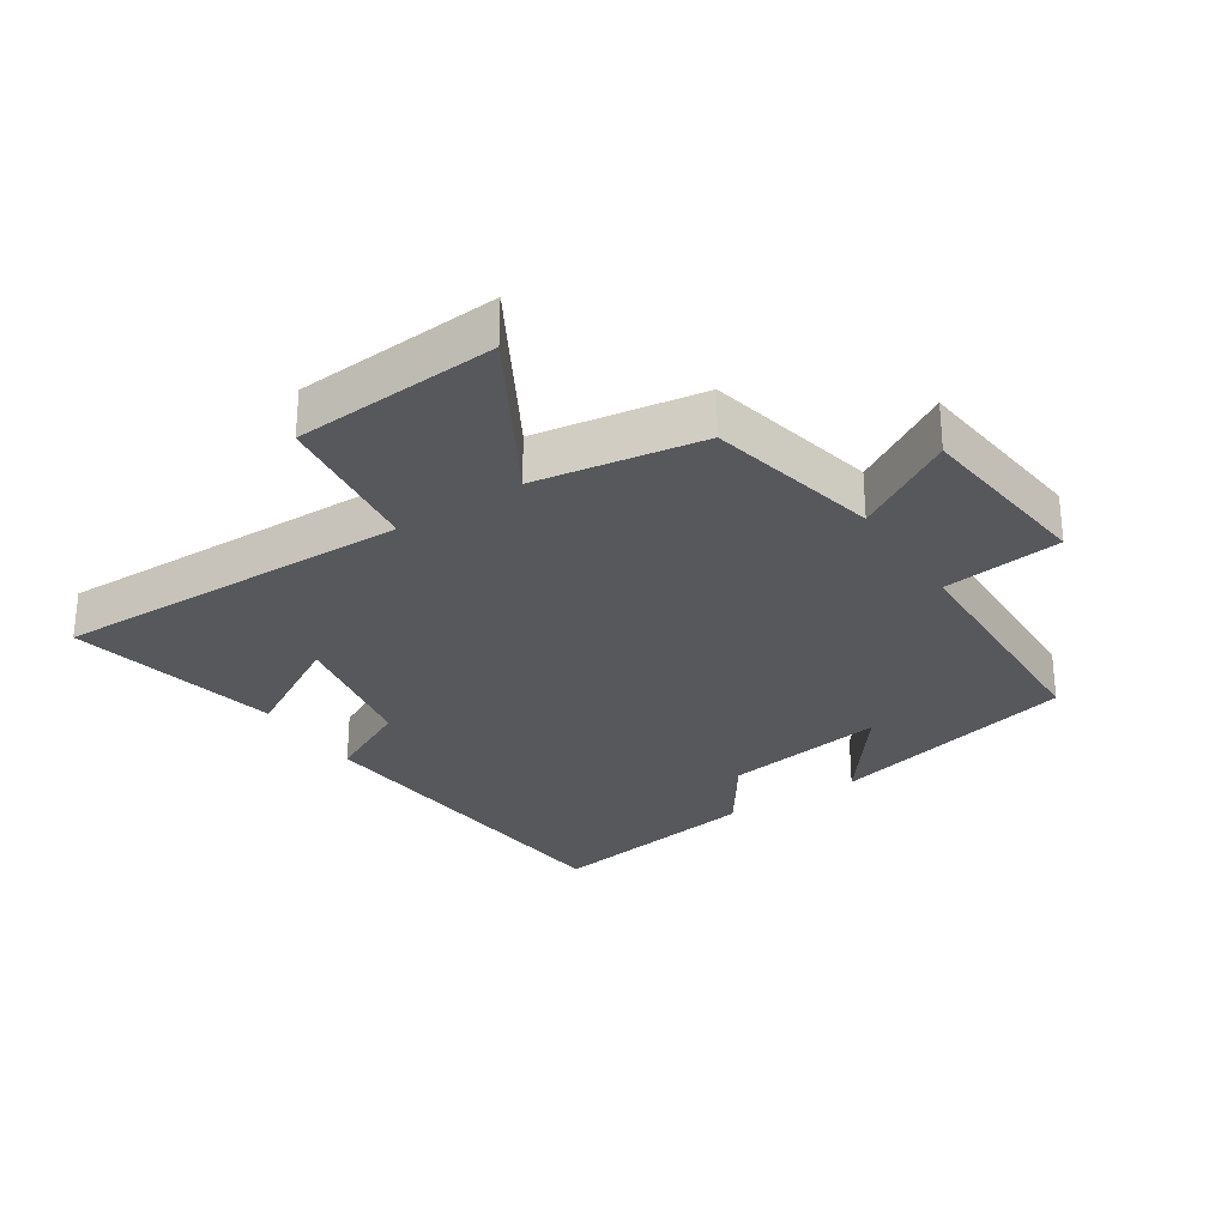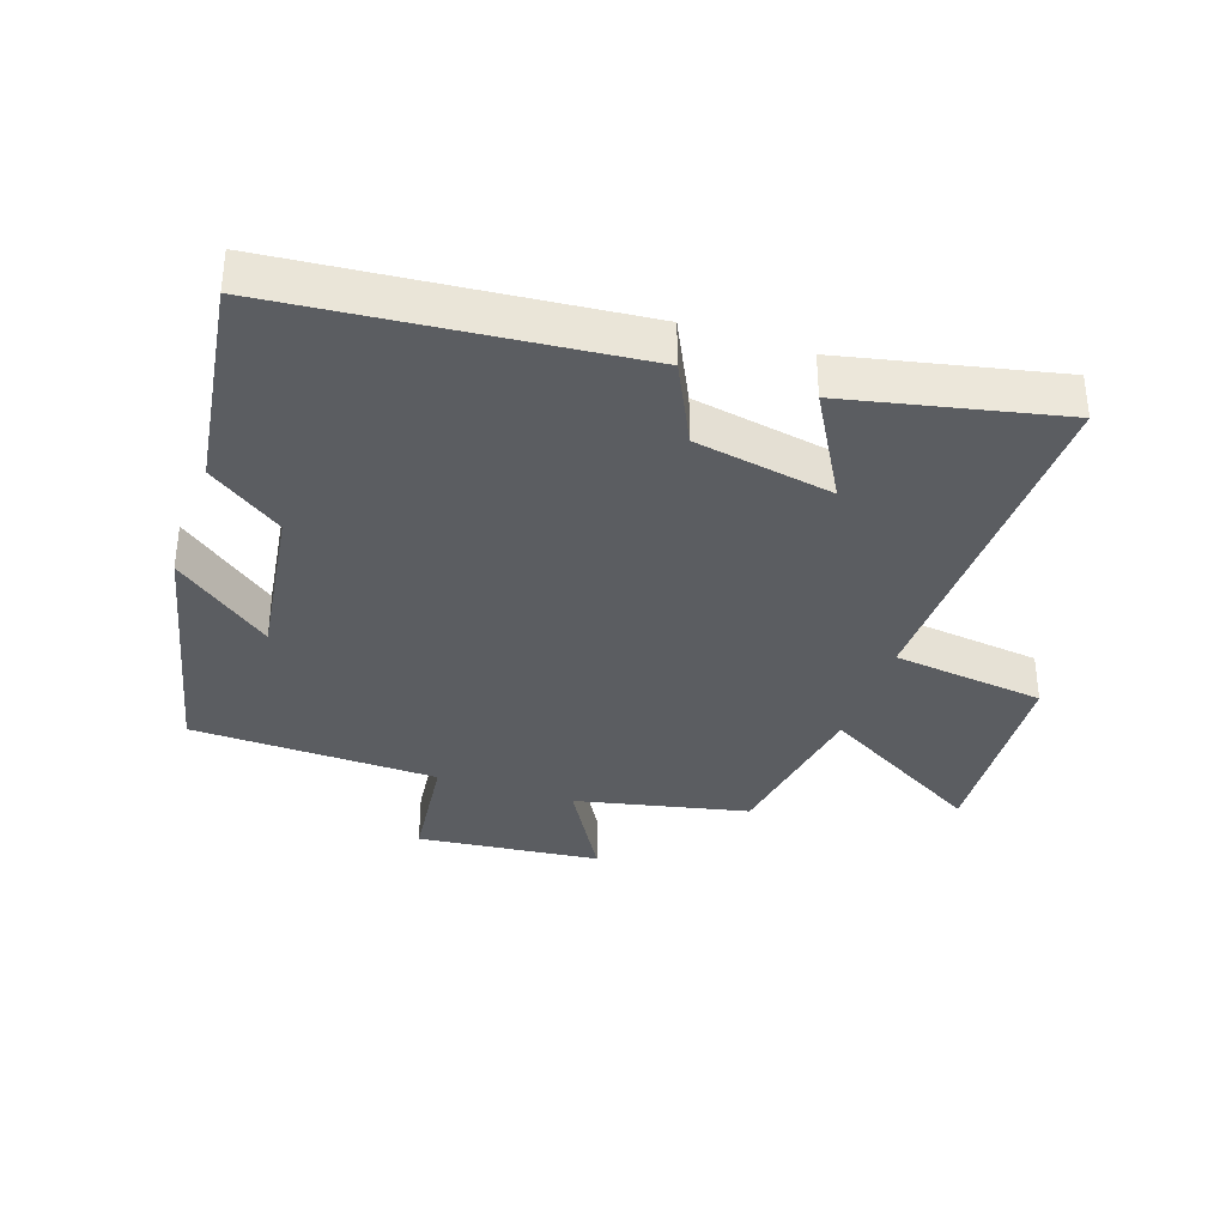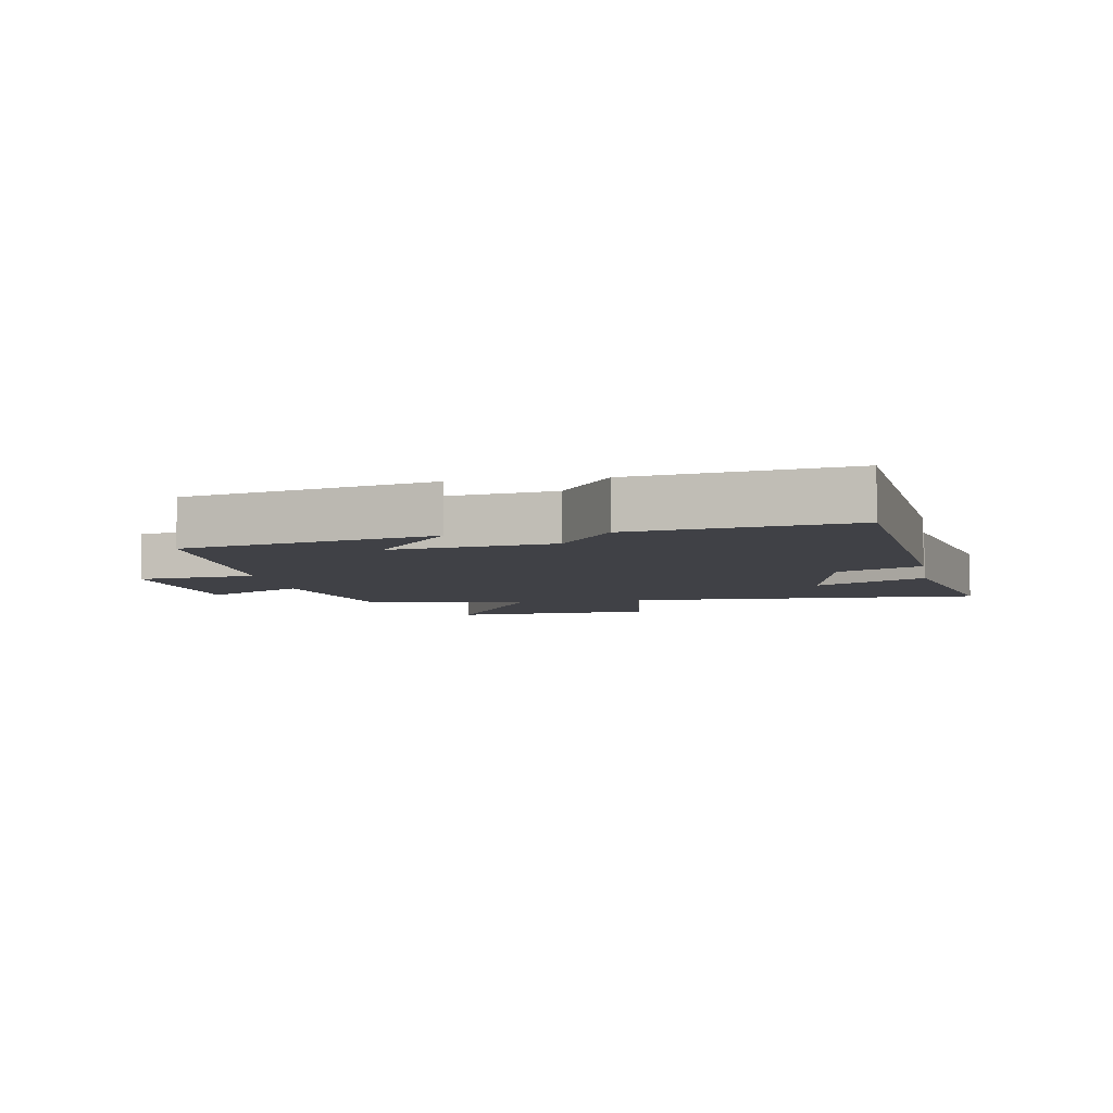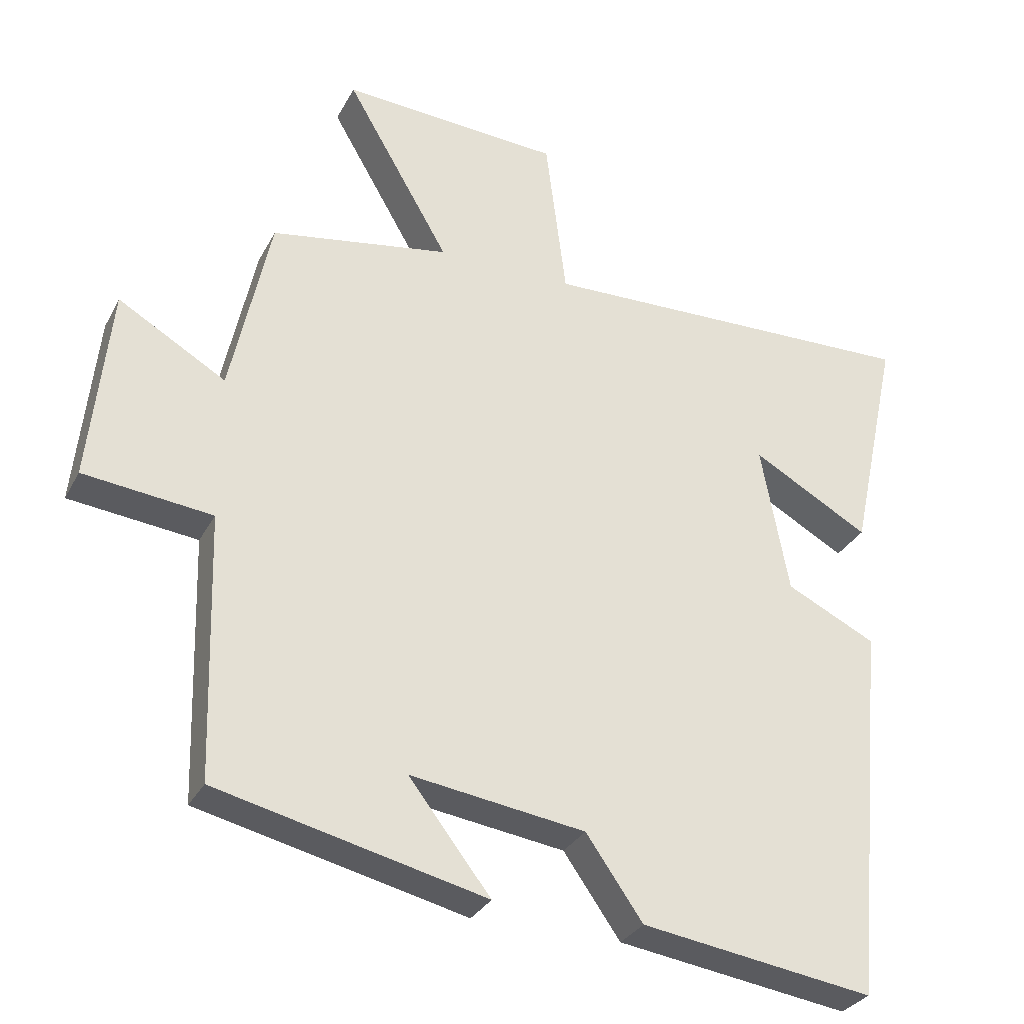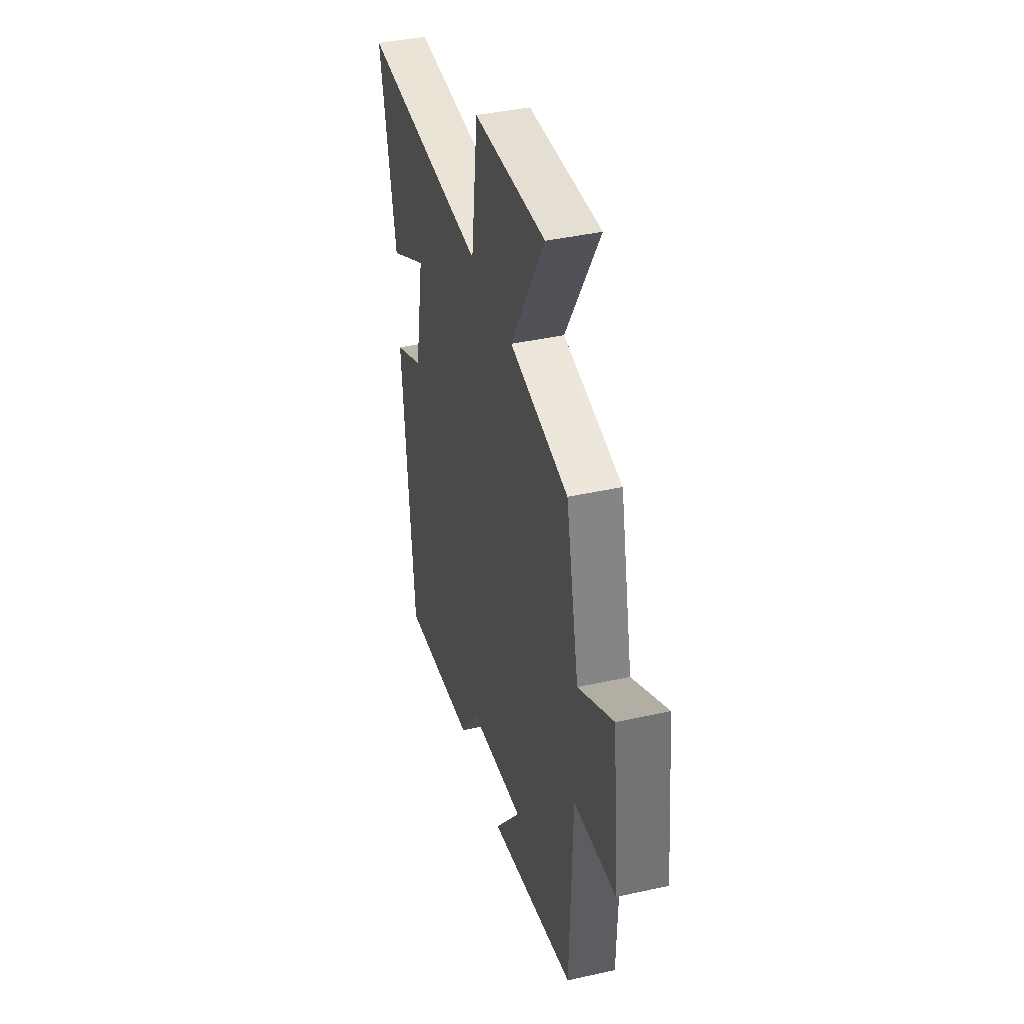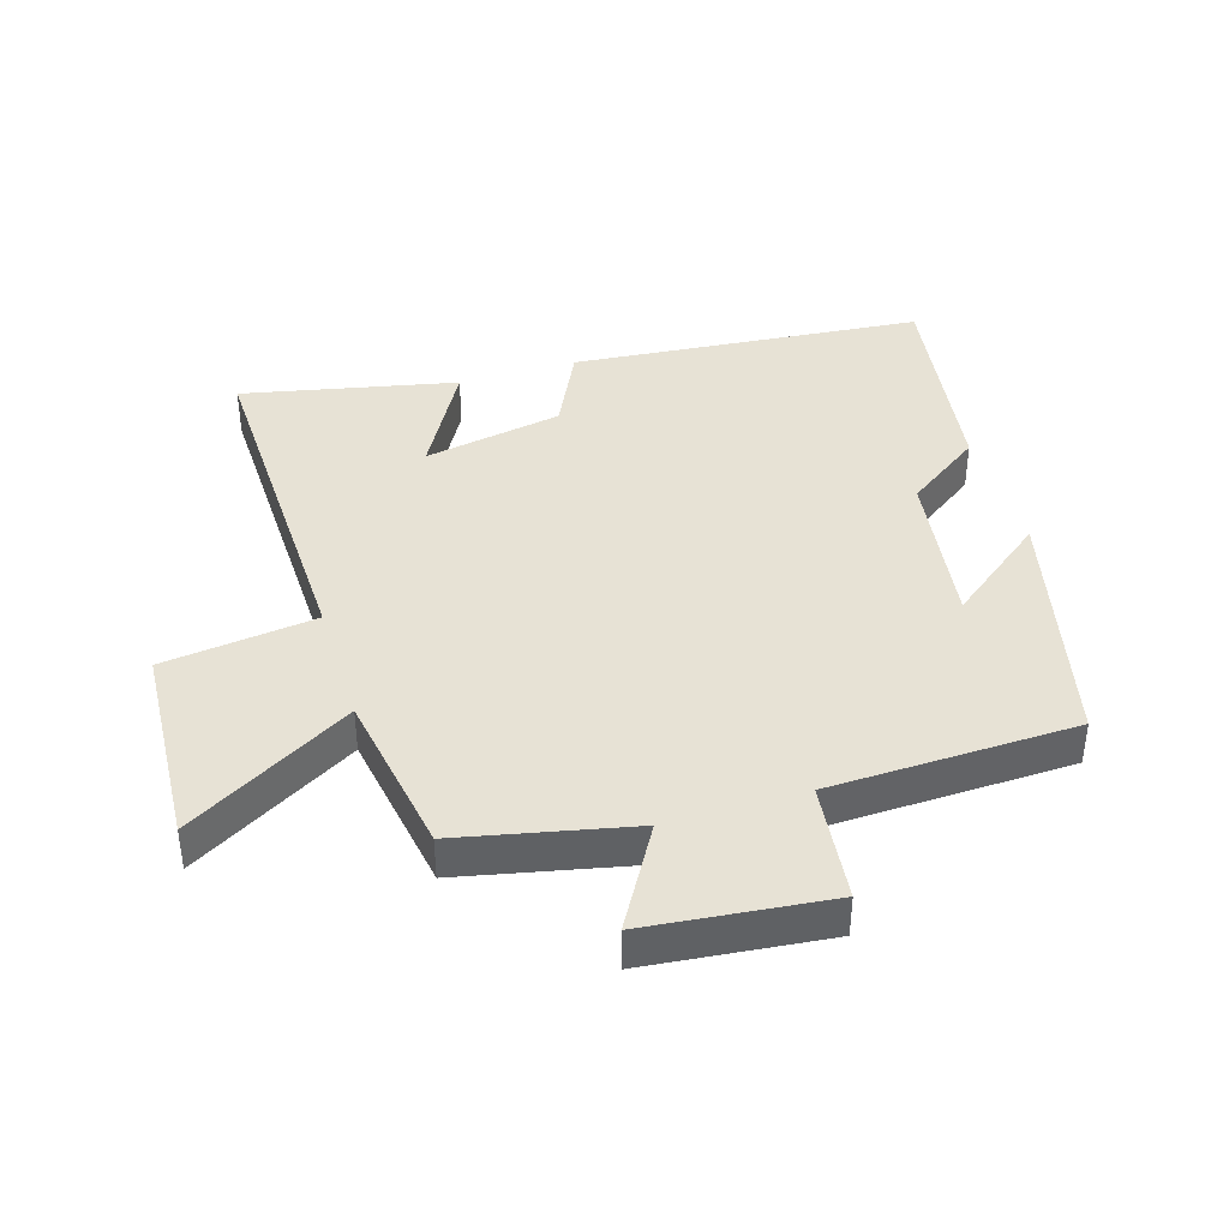
<metadata>
{"format":"obj","ext":"obj","renderer":"f3d","projection":"perspective","resolution":1024,"background":"white","views":[{"elev":-28.8,"azim":33.5,"up":"+Y"},{"elev":-35.5,"azim":-108.7,"up":"+Y"},{"elev":-6.0,"azim":-170.3,"up":"+Y"},{"elev":-30.6,"azim":156.4,"up":"+Z"},{"elev":40.8,"azim":74.8,"up":"+Z"},{"elev":40.3,"azim":72.9,"up":"+Y"}]}
</metadata>
<code>
v 0.442 0.07 0.457
v 0.5 0.07 0.189
v 0.656 0.07 0.28
v 0.686 0.07 -0.004
v 0.5 0.07 -0.025
v 0.489 0.07 -0.409
v 0.101 0.07 -0.5
v 0.219 0.07 -0.347
v -0.033 0.07 -0.383
v -0.115 0.07 -0.5
v -0.45 0.07 -0.549
v -0.5 0.07 -0.002
v -0.371 0.07 0.061
v -0.331 0.07 0.277
v -0.5 0.07 0.182
v -0.571 0.07 0.514
v -0.015 0.07 0.5
v 0.015 0.07 0.738
v 0.333 0.07 0.758
v 0.183 0.07 0.5
v 0.442 0 0.457
v 0.5 0 0.189
v 0.656 0 0.28
v 0.686 0 -0.004
v 0.5 0 -0.025
v 0.489 0 -0.409
v 0.101 0 -0.5
v 0.219 0 -0.347
v -0.033 0 -0.383
v -0.115 0 -0.5
v -0.45 0 -0.549
v -0.5 0 -0.002
v -0.371 0 0.061
v -0.331 0 0.277
v -0.5 0 0.182
v -0.571 0 0.514
v -0.015 0 0.5
v 0.015 0 0.738
v 0.333 0 0.758
v 0.183 0 0.5
f 17 18 19 20
f 17 20 1 2
f 14 15 16 17
f 13 14 17 2
f 12 13 2
f 9 10 11 12
f 8 9 12 2
f 5 6 7 8
f 5 8 2 3
f 3 4 5
f 40 39 38 37
f 22 21 40 37
f 37 36 35 34
f 22 37 34 33
f 22 33 32
f 32 31 30 29
f 22 32 29 28
f 28 27 26 25
f 23 22 28 25
f 25 24 23
f 1 21 22 2
f 2 22 23 3
f 3 23 24 4
f 4 24 25 5
f 5 25 26 6
f 6 26 27 7
f 7 27 28 8
f 8 28 29 9
f 9 29 30 10
f 10 30 31 11
f 11 31 32 12
f 12 32 33 13
f 13 33 34 14
f 14 34 35 15
f 15 35 36 16
f 16 36 37 17
f 17 37 38 18
f 18 38 39 19
f 19 39 40 20
f 20 40 21 1

</code>
